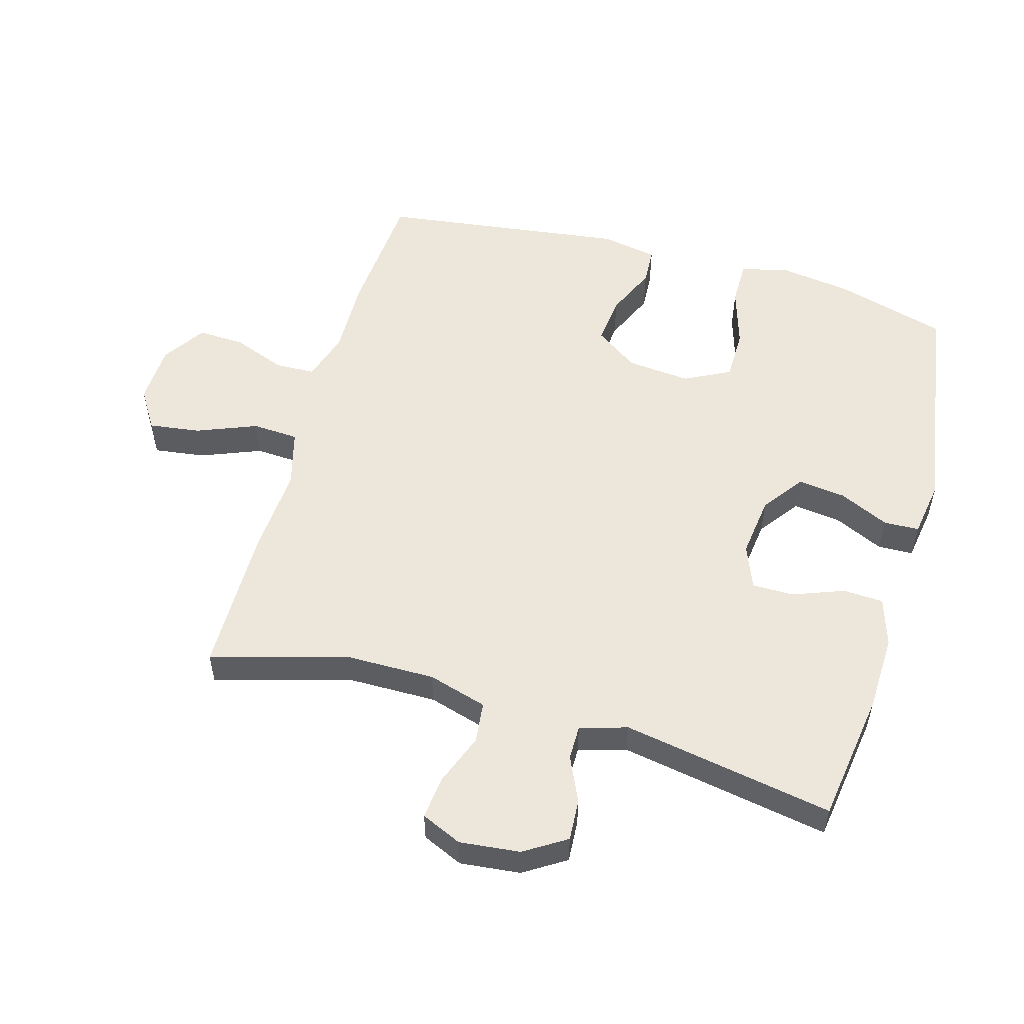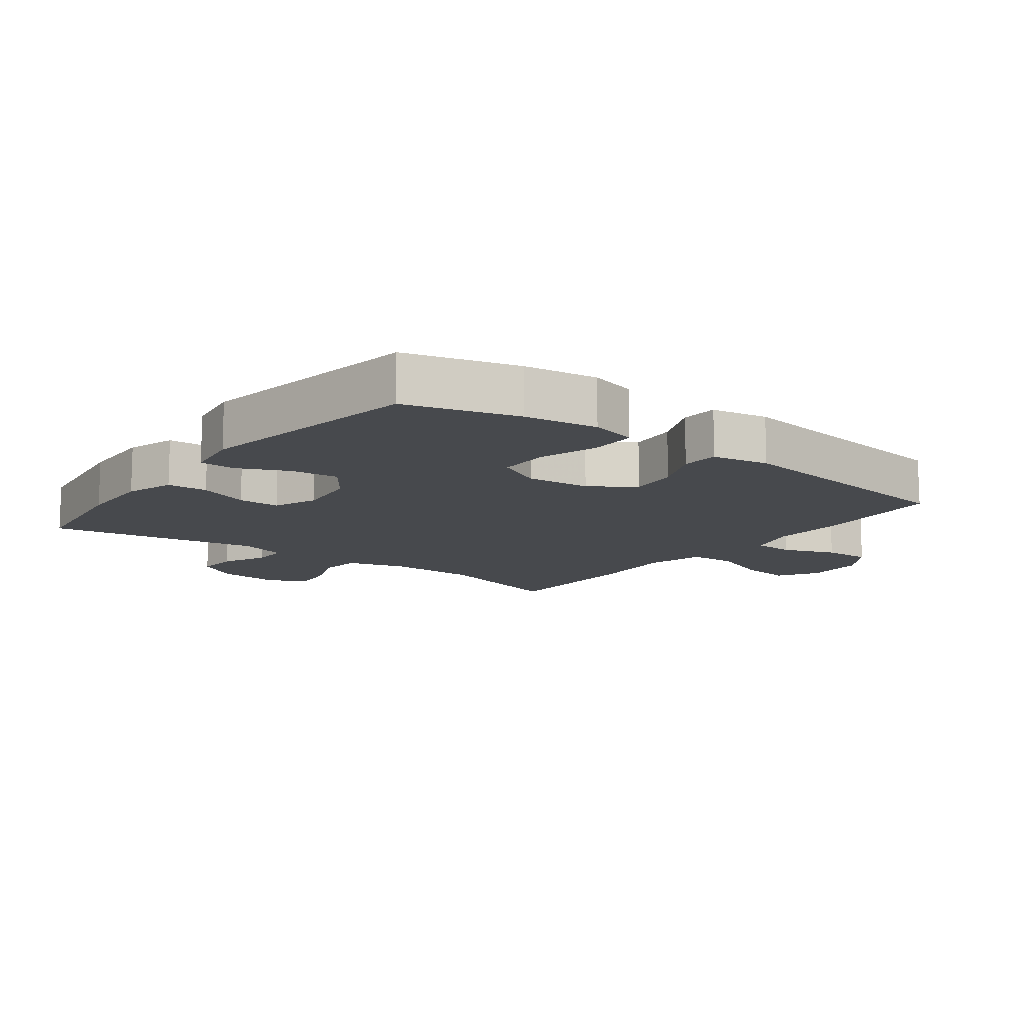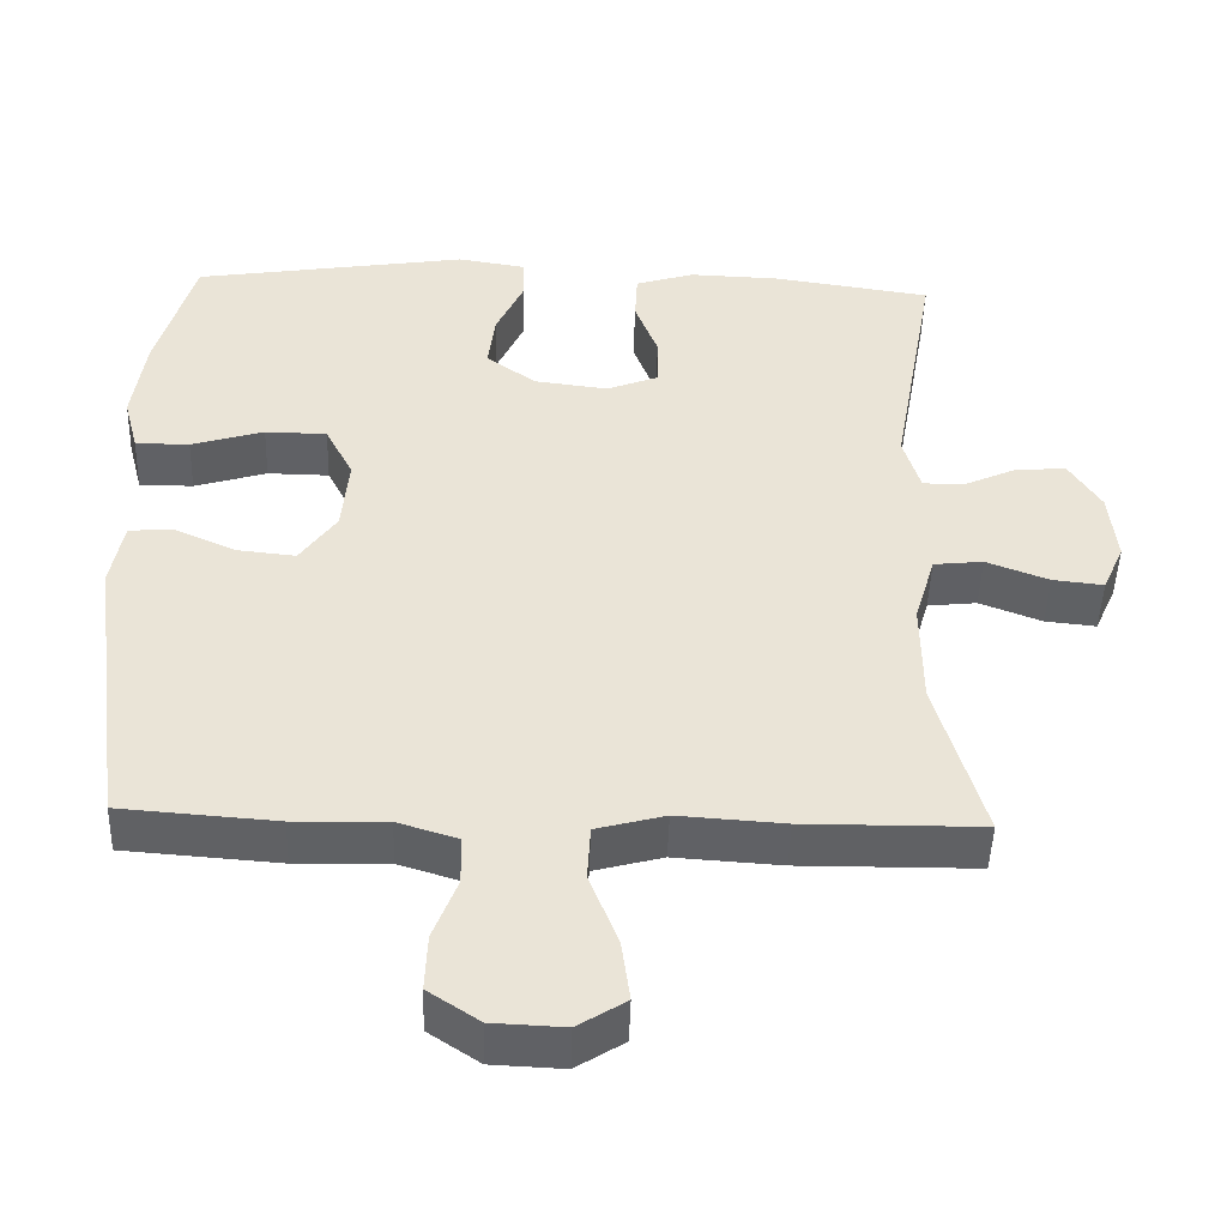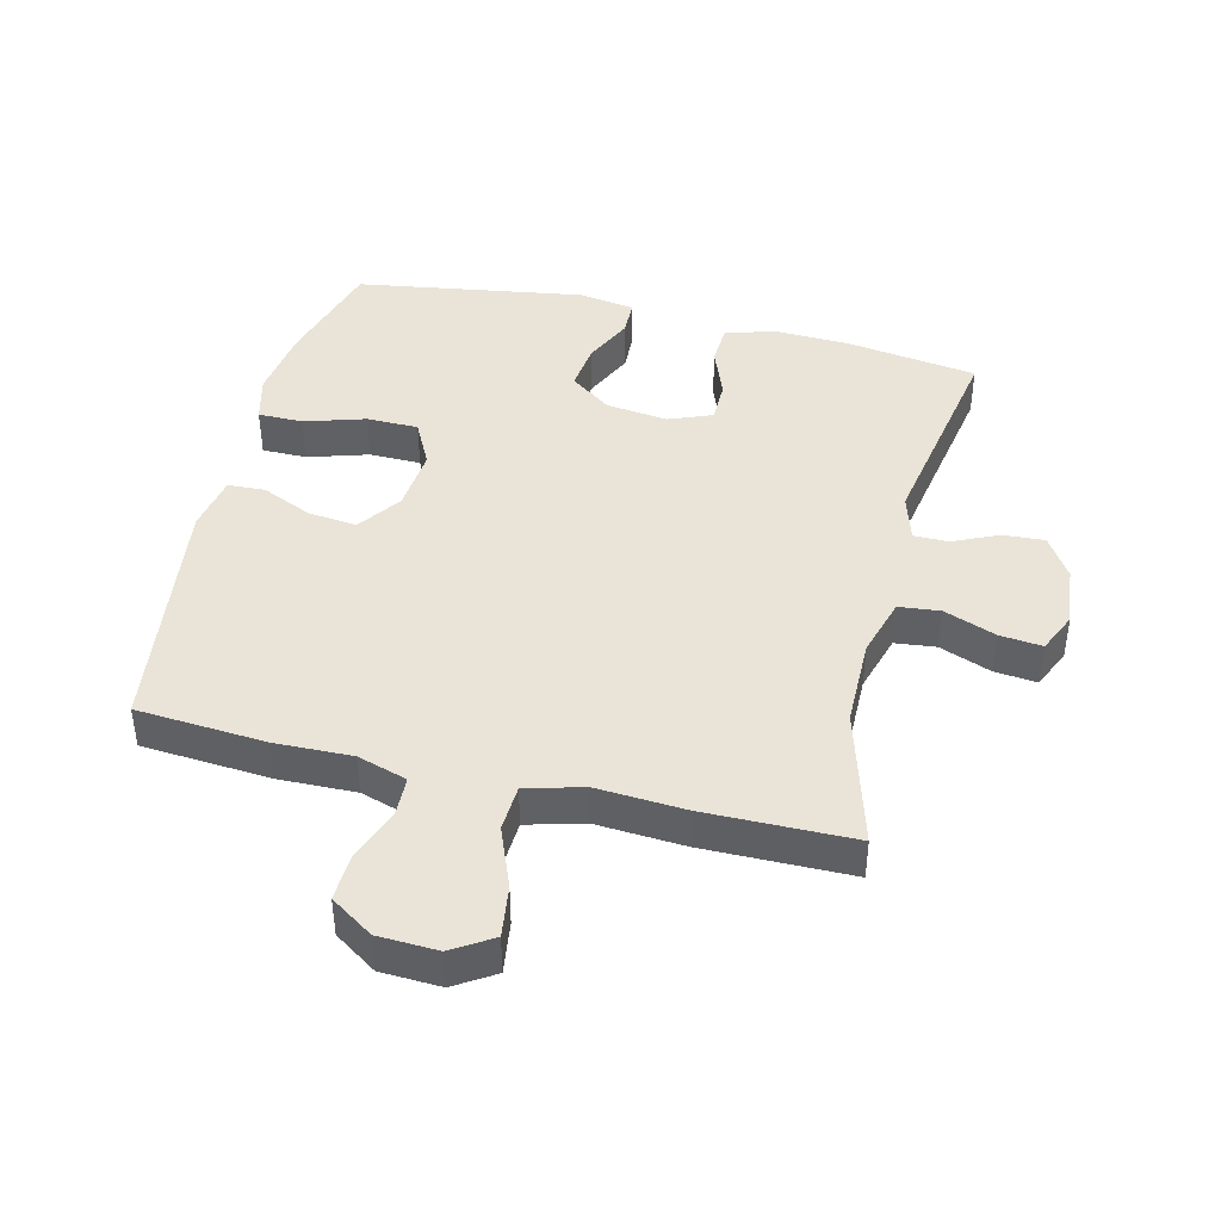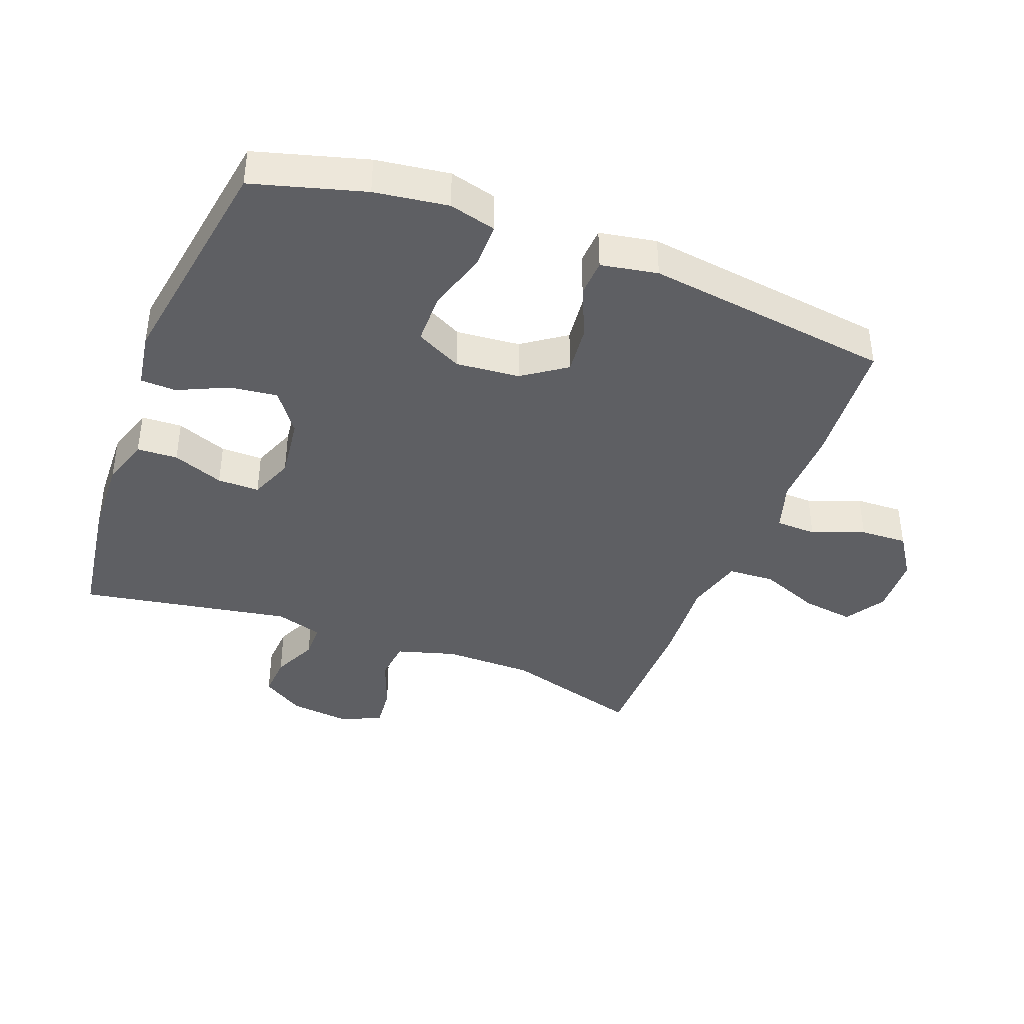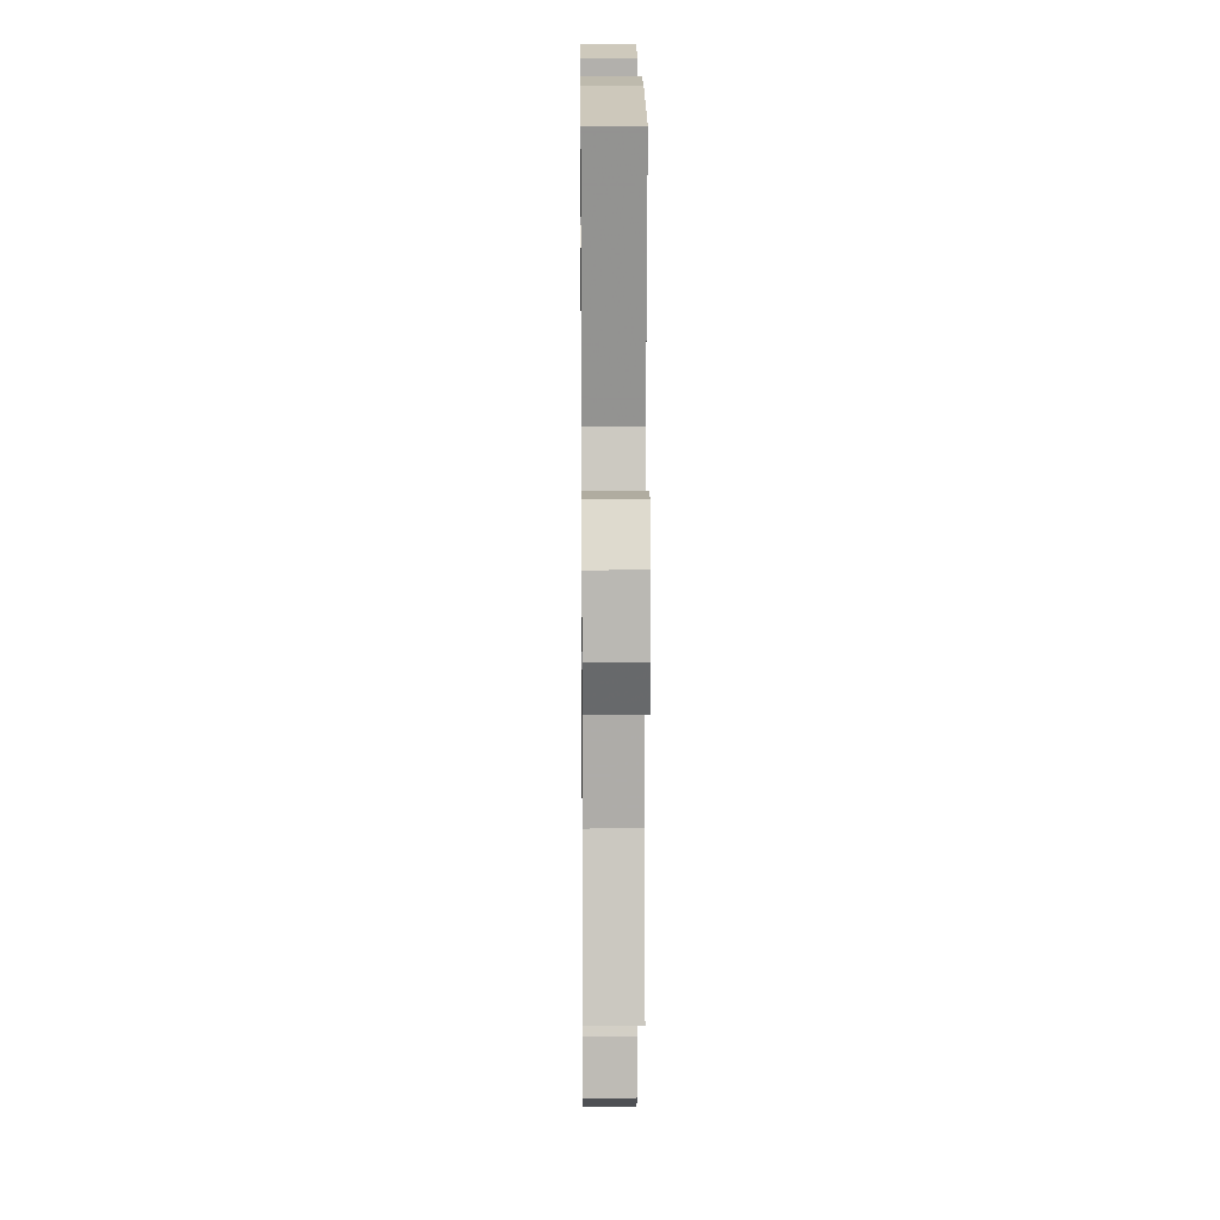
<metadata>
{"format":"obj","ext":"obj","renderer":"f3d","projection":"perspective","resolution":1024,"background":"white","views":[{"elev":54.1,"azim":-74.1,"up":"+Y"},{"elev":-12.2,"azim":52.8,"up":"+Y"},{"elev":-47.1,"azim":178.2,"up":"+Z"},{"elev":42.9,"azim":-166.3,"up":"+Y"},{"elev":-40.5,"azim":69.1,"up":"+Y"},{"elev":13.5,"azim":-90.6,"up":"+Z"}]}
</metadata>
<code>
v -0.5 0.07 -0.5
v -0.439 0.07 -0.287
v -0.438 0.07 -0.149
v -0.465 0.07 -0.057
v -0.529 0.07 -0.05
v -0.61 0.07 -0.081
v -0.676 0.07 -0.088
v -0.704 0.07 -0.025
v -0.694 0.07 0.069
v -0.653 0.07 0.134
v -0.588 0.07 0.13
v -0.518 0.07 0.098
v -0.464 0.07 0.098
v -0.442 0.07 0.172
v -0.5 0.07 0.5
v -0.295 0.07 0.53
v -0.177 0.07 0.534
v -0.101 0.07 0.51
v -0.098 0.07 0.447
v -0.128 0.07 0.368
v -0.128 0.07 0.303
v -0.06 0.07 0.276
v 0.036 0.07 0.288
v 0.1 0.07 0.335
v 0.091 0.07 0.409
v 0.055 0.07 0.487
v 0.057 0.07 0.542
v 0.145 0.07 0.556
v 0.5 0.07 0.5
v 0.549 0.07 0.327
v 0.565 0.07 0.213
v 0.546 0.07 0.14
v 0.476 0.07 0.14
v 0.382 0.07 0.169
v 0.302 0.07 0.168
v 0.266 0.07 0.097
v 0.275 0.07 -0.002
v 0.322 0.07 -0.069
v 0.398 0.07 -0.061
v 0.477 0.07 -0.026
v 0.535 0.07 -0.029
v 0.551 0.07 -0.117
v 0.5 0.07 -0.5
v 0.299 0.07 -0.515
v 0.179 0.07 -0.512
v 0.102 0.07 -0.536
v 0.1 0.07 -0.599
v 0.131 0.07 -0.68
v 0.134 0.07 -0.753
v 0.068 0.07 -0.797
v -0.025 0.07 -0.801
v -0.087 0.07 -0.762
v -0.076 0.07 -0.682
v -0.039 0.07 -0.589
v -0.043 0.07 -0.517
v -0.132 0.07 -0.493
v -0.27 0.07 -0.502
v -0.5 0 -0.5
v -0.439 0 -0.287
v -0.438 0 -0.149
v -0.465 0 -0.057
v -0.529 0 -0.05
v -0.61 0 -0.081
v -0.676 0 -0.088
v -0.704 0 -0.025
v -0.694 0 0.069
v -0.653 0 0.134
v -0.588 0 0.13
v -0.518 0 0.098
v -0.464 0 0.098
v -0.442 0 0.172
v -0.5 0 0.5
v -0.295 0 0.53
v -0.177 0 0.534
v -0.101 0 0.51
v -0.098 0 0.447
v -0.128 0 0.368
v -0.128 0 0.303
v -0.06 0 0.276
v 0.036 0 0.288
v 0.1 0 0.335
v 0.091 0 0.409
v 0.055 0 0.487
v 0.057 0 0.542
v 0.145 0 0.556
v 0.5 0 0.5
v 0.549 0 0.327
v 0.565 0 0.213
v 0.546 0 0.14
v 0.476 0 0.14
v 0.382 0 0.169
v 0.302 0 0.168
v 0.266 0 0.097
v 0.275 0 -0.002
v 0.322 0 -0.069
v 0.398 0 -0.061
v 0.477 0 -0.026
v 0.535 0 -0.029
v 0.551 0 -0.117
v 0.5 0 -0.5
v 0.299 0 -0.515
v 0.179 0 -0.512
v 0.102 0 -0.536
v 0.1 0 -0.599
v 0.131 0 -0.68
v 0.134 0 -0.753
v 0.068 0 -0.797
v -0.025 0 -0.801
v -0.087 0 -0.762
v -0.076 0 -0.682
v -0.039 0 -0.589
v -0.043 0 -0.517
v -0.132 0 -0.493
v -0.27 0 -0.502
f 56 57 1 2
f 55 56 2 3
f 51 52 53 54
f 51 54 55
f 50 51 55
f 47 48 49 50
f 46 47 50 55
f 45 46 55 3
f 39 40 41 42
f 38 39 42 43
f 37 38 43 44
f 31 32 33 34
f 31 34 35
f 30 31 35
f 29 30 35
f 28 29 35
f 25 26 27 28
f 24 25 28 35
f 23 24 35 36
f 17 18 19 20
f 17 20 21
f 14 15 16 17
f 13 14 17 21
f 9 10 11 12
f 9 12 13
f 8 9 13
f 5 6 7 8
f 4 5 8 13
f 22 23 36 37
f 22 37 44 45
f 13 21 22 45
f 3 4 13 45
f 59 58 114 113
f 60 59 113 112
f 111 110 109 108
f 112 111 108
f 112 108 107
f 107 106 105 104
f 112 107 104 103
f 60 112 103 102
f 99 98 97 96
f 100 99 96 95
f 101 100 95 94
f 91 90 89 88
f 92 91 88
f 92 88 87
f 92 87 86
f 92 86 85
f 85 84 83 82
f 92 85 82 81
f 93 92 81 80
f 77 76 75 74
f 78 77 74
f 74 73 72 71
f 78 74 71 70
f 69 68 67 66
f 70 69 66
f 70 66 65
f 65 64 63 62
f 70 65 62 61
f 94 93 80 79
f 102 101 94 79
f 102 79 78 70
f 102 70 61 60
f 1 58 59 2
f 2 59 60 3
f 3 60 61 4
f 4 61 62 5
f 5 62 63 6
f 6 63 64 7
f 7 64 65 8
f 8 65 66 9
f 9 66 67 10
f 10 67 68 11
f 11 68 69 12
f 12 69 70 13
f 13 70 71 14
f 14 71 72 15
f 15 72 73 16
f 16 73 74 17
f 17 74 75 18
f 18 75 76 19
f 19 76 77 20
f 20 77 78 21
f 21 78 79 22
f 22 79 80 23
f 23 80 81 24
f 24 81 82 25
f 25 82 83 26
f 26 83 84 27
f 27 84 85 28
f 28 85 86 29
f 29 86 87 30
f 30 87 88 31
f 31 88 89 32
f 32 89 90 33
f 33 90 91 34
f 34 91 92 35
f 35 92 93 36
f 36 93 94 37
f 37 94 95 38
f 38 95 96 39
f 39 96 97 40
f 40 97 98 41
f 41 98 99 42
f 42 99 100 43
f 43 100 101 44
f 44 101 102 45
f 45 102 103 46
f 46 103 104 47
f 47 104 105 48
f 48 105 106 49
f 49 106 107 50
f 50 107 108 51
f 51 108 109 52
f 52 109 110 53
f 53 110 111 54
f 54 111 112 55
f 55 112 113 56
f 56 113 114 57
f 57 114 58 1

</code>
